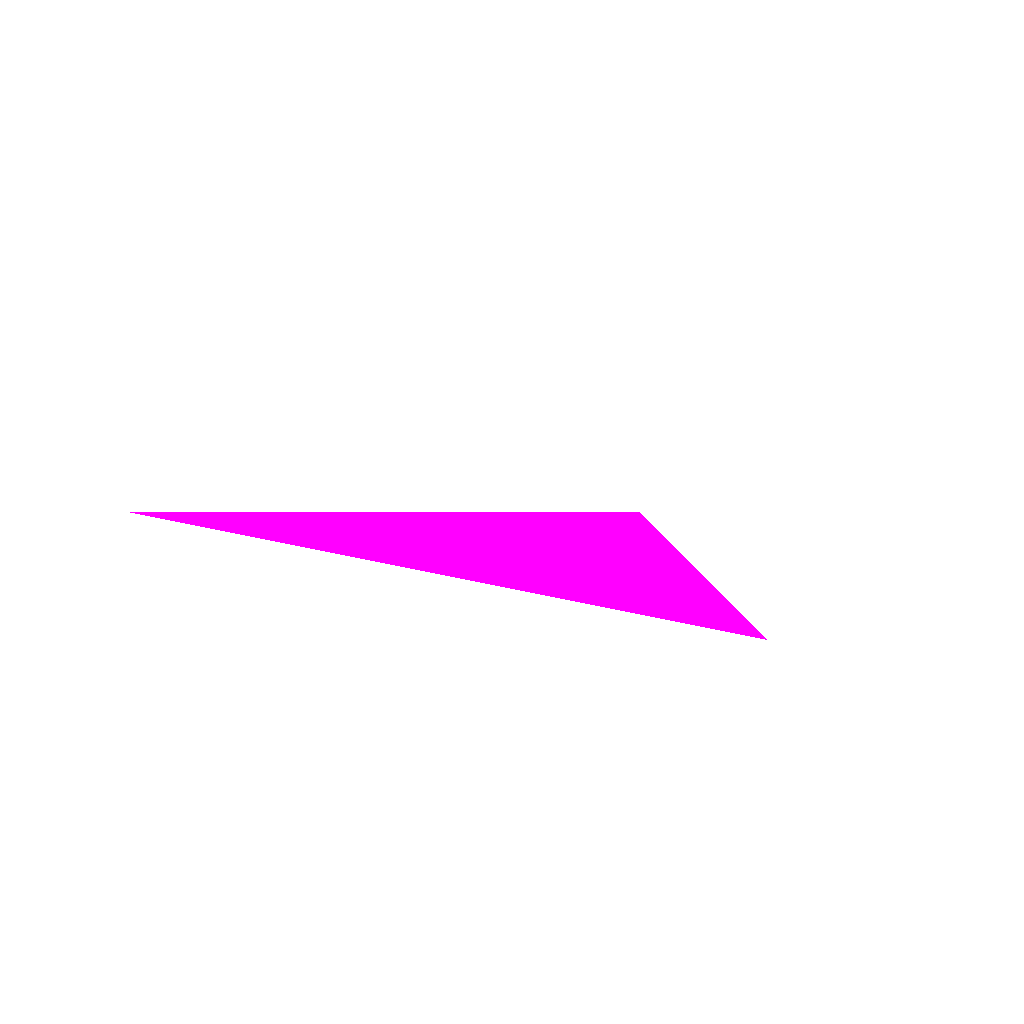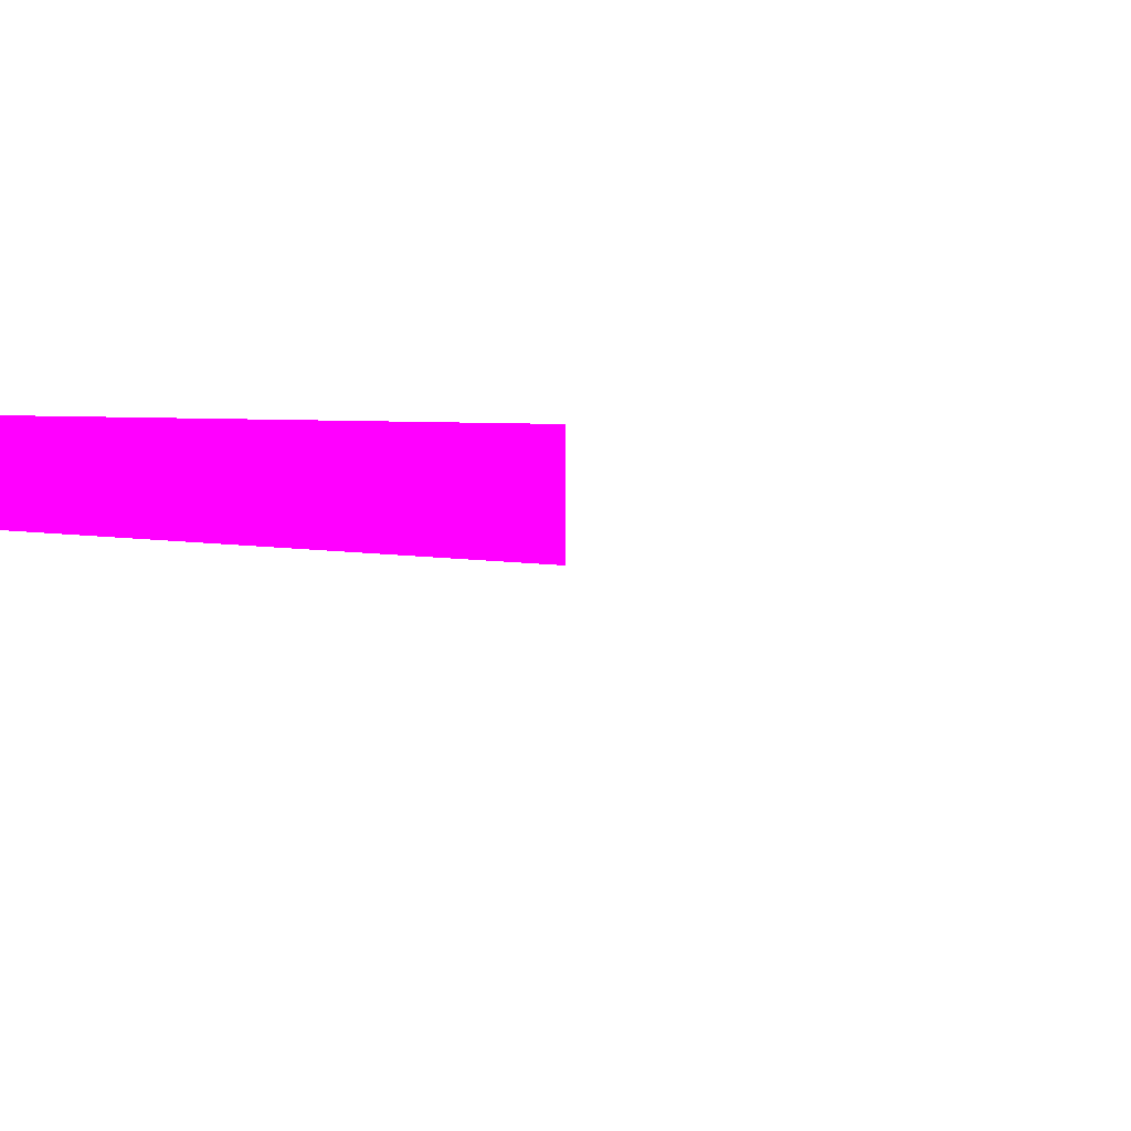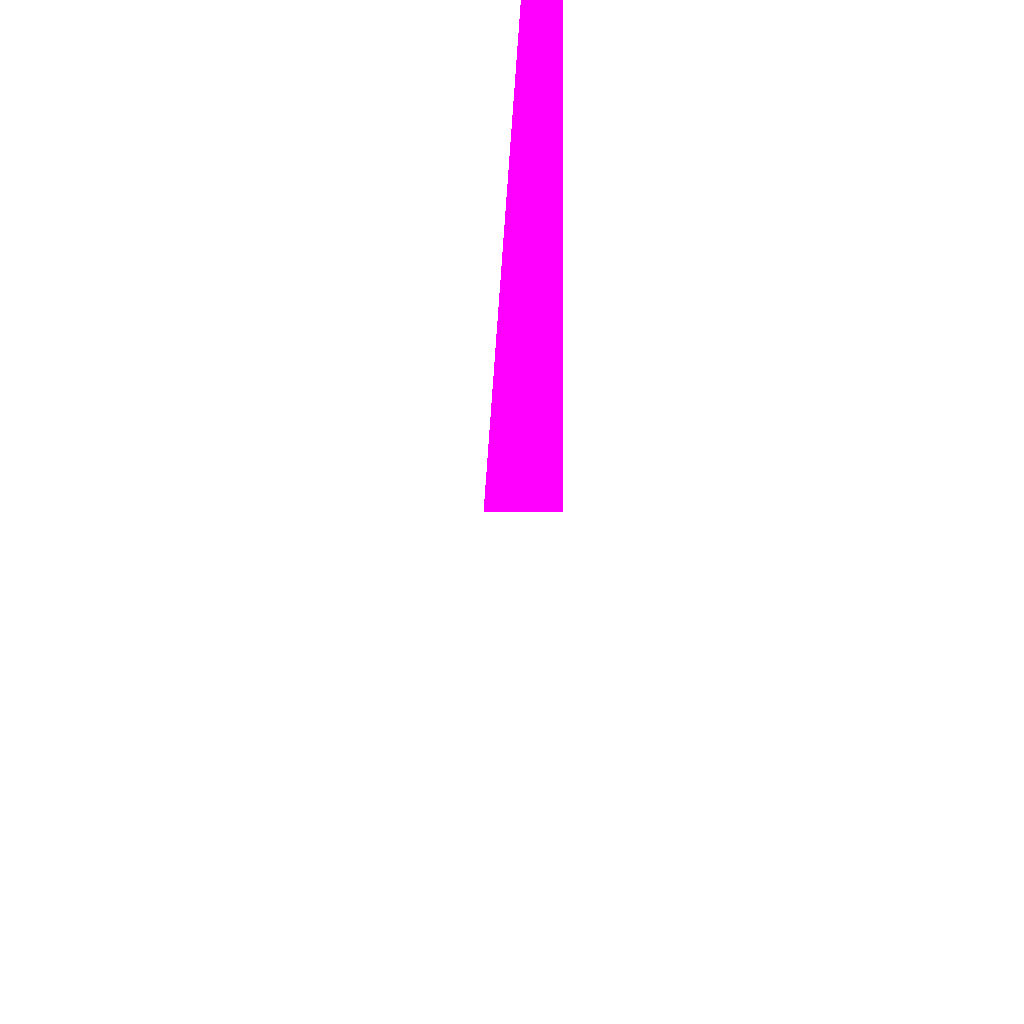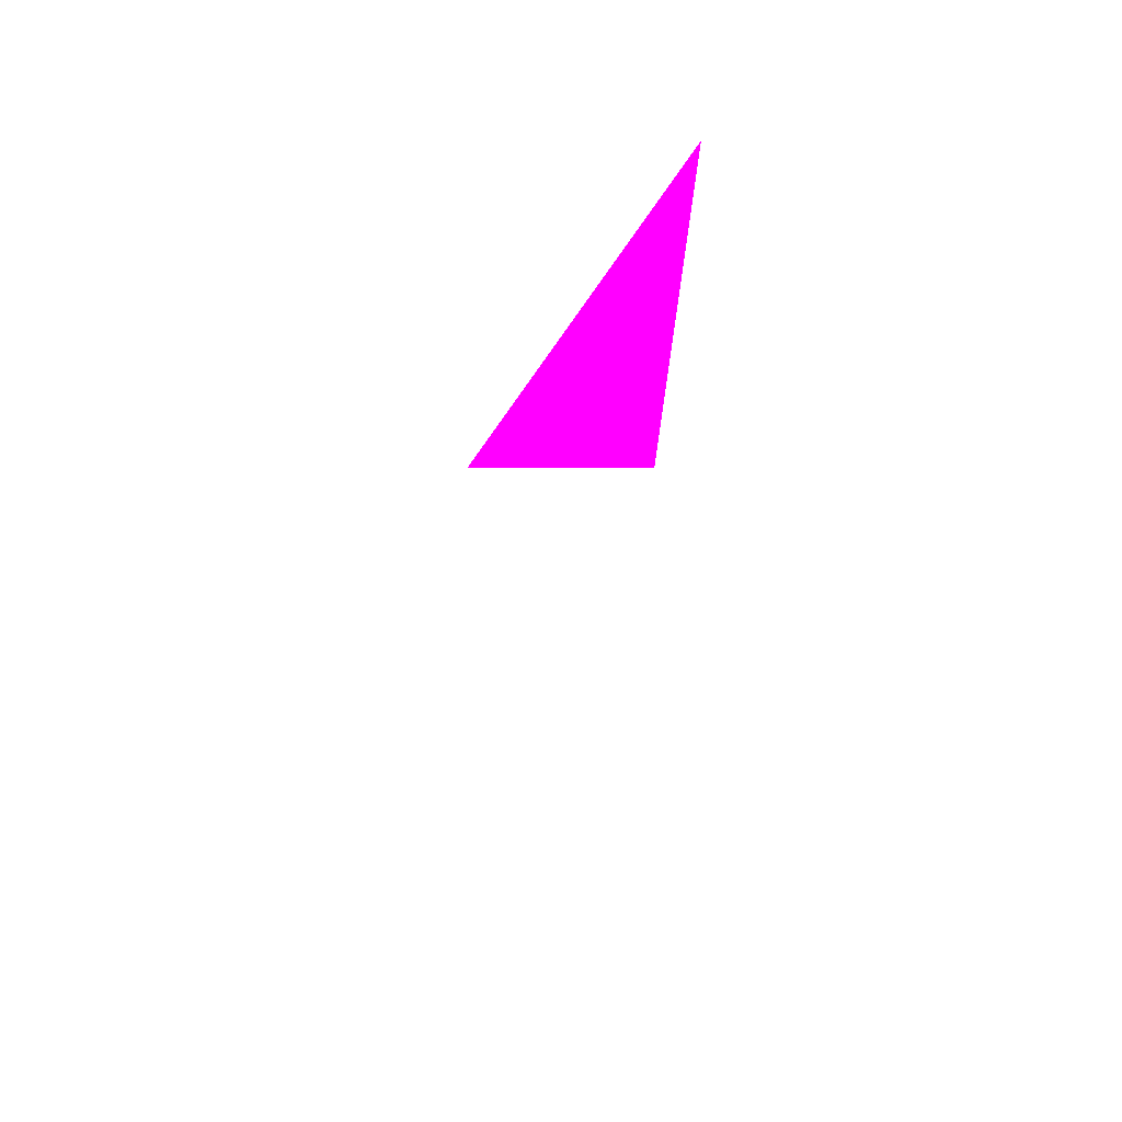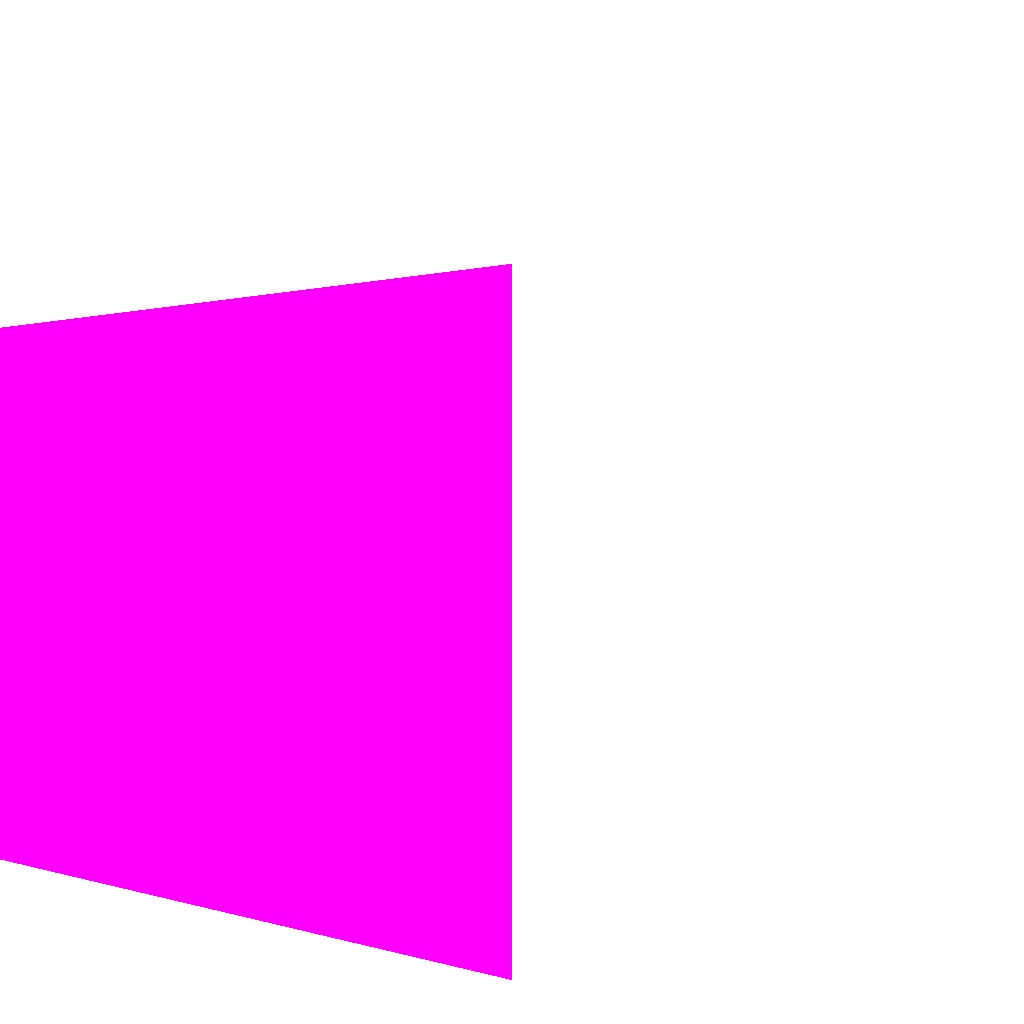
<metadata>
{"format":"obj","ext":"obj","renderer":"f3d","projection":"perspective","resolution":1024,"background":"white","views":[{"elev":2.5,"azim":169.6,"up":"+Z"},{"elev":-8.1,"azim":-128.6,"up":"+Z"},{"elev":-0.4,"azim":79.1,"up":"+Y"},{"elev":77.2,"azim":18.3,"up":"+Y"},{"elev":-70.7,"azim":-106.7,"up":"+Z"}]}
</metadata>
<code>
o geometry_0
v 6.125e+05 5.855e+06 648 1 0 1
v 6.125e+05 5.855e+06 648 1 0 1
v 6.125e+05 5.855e+06 648 1 0 1
f 1 3 2
f 3 1 2

</code>
